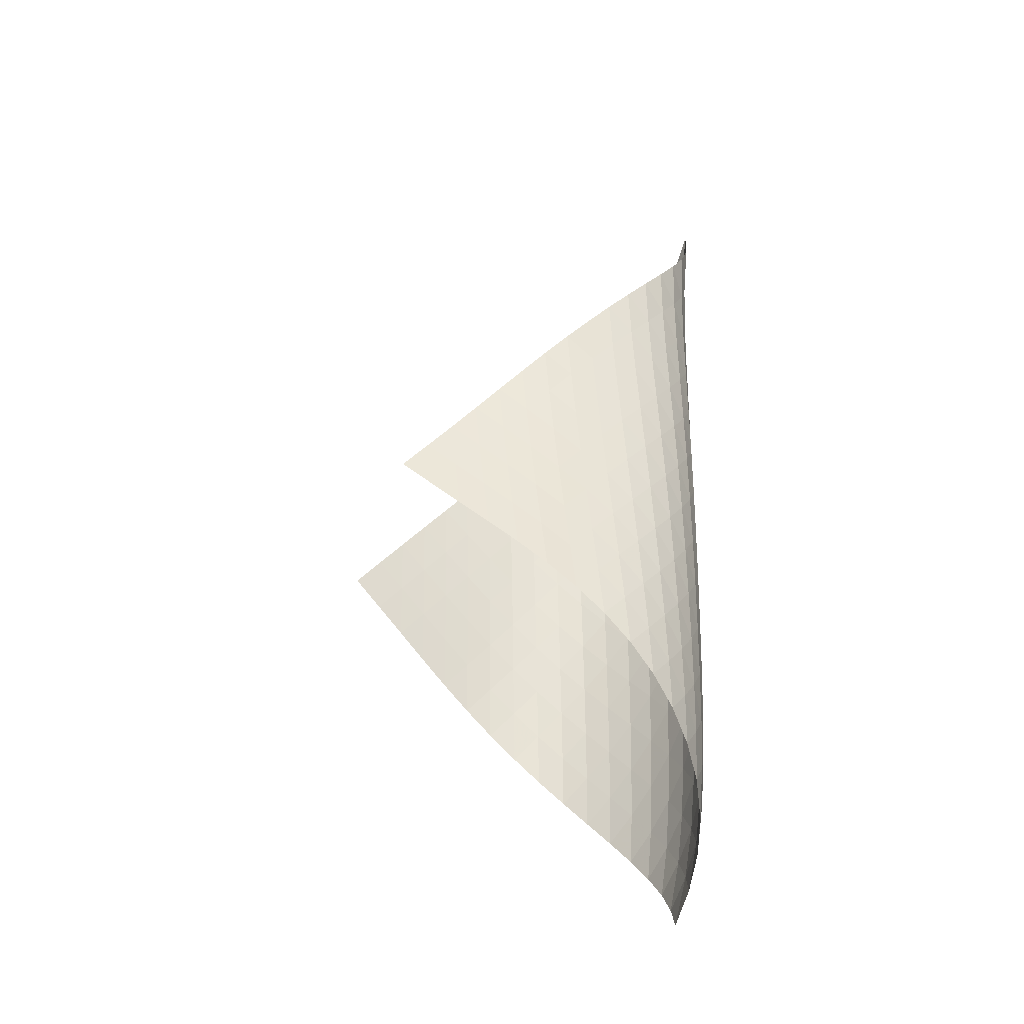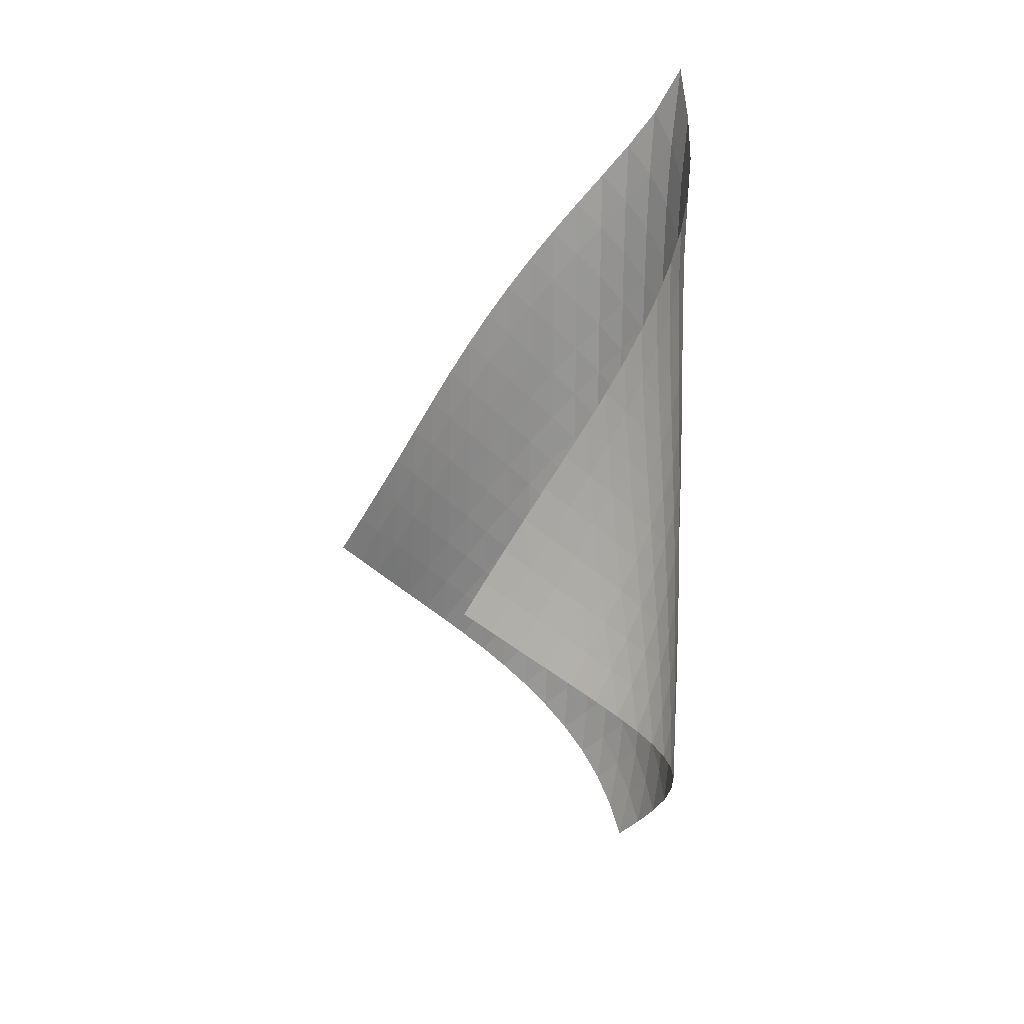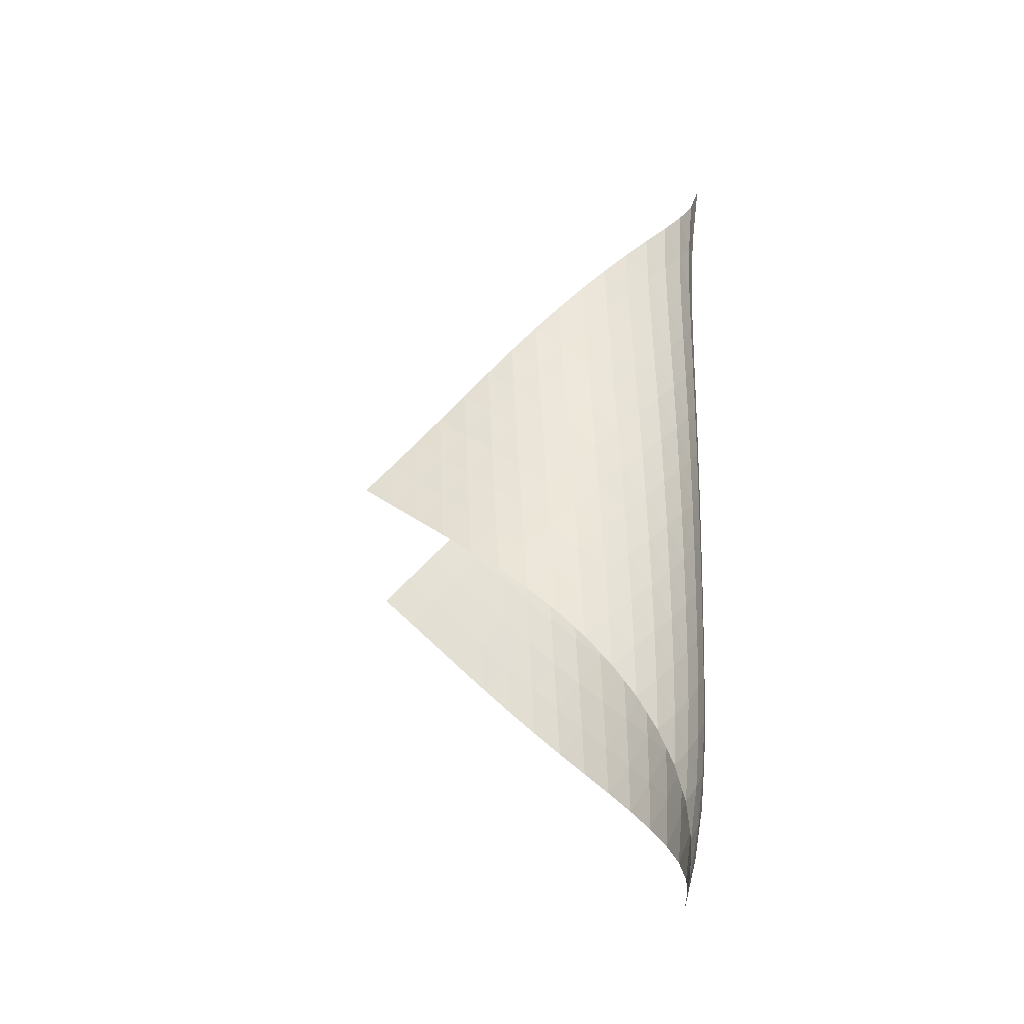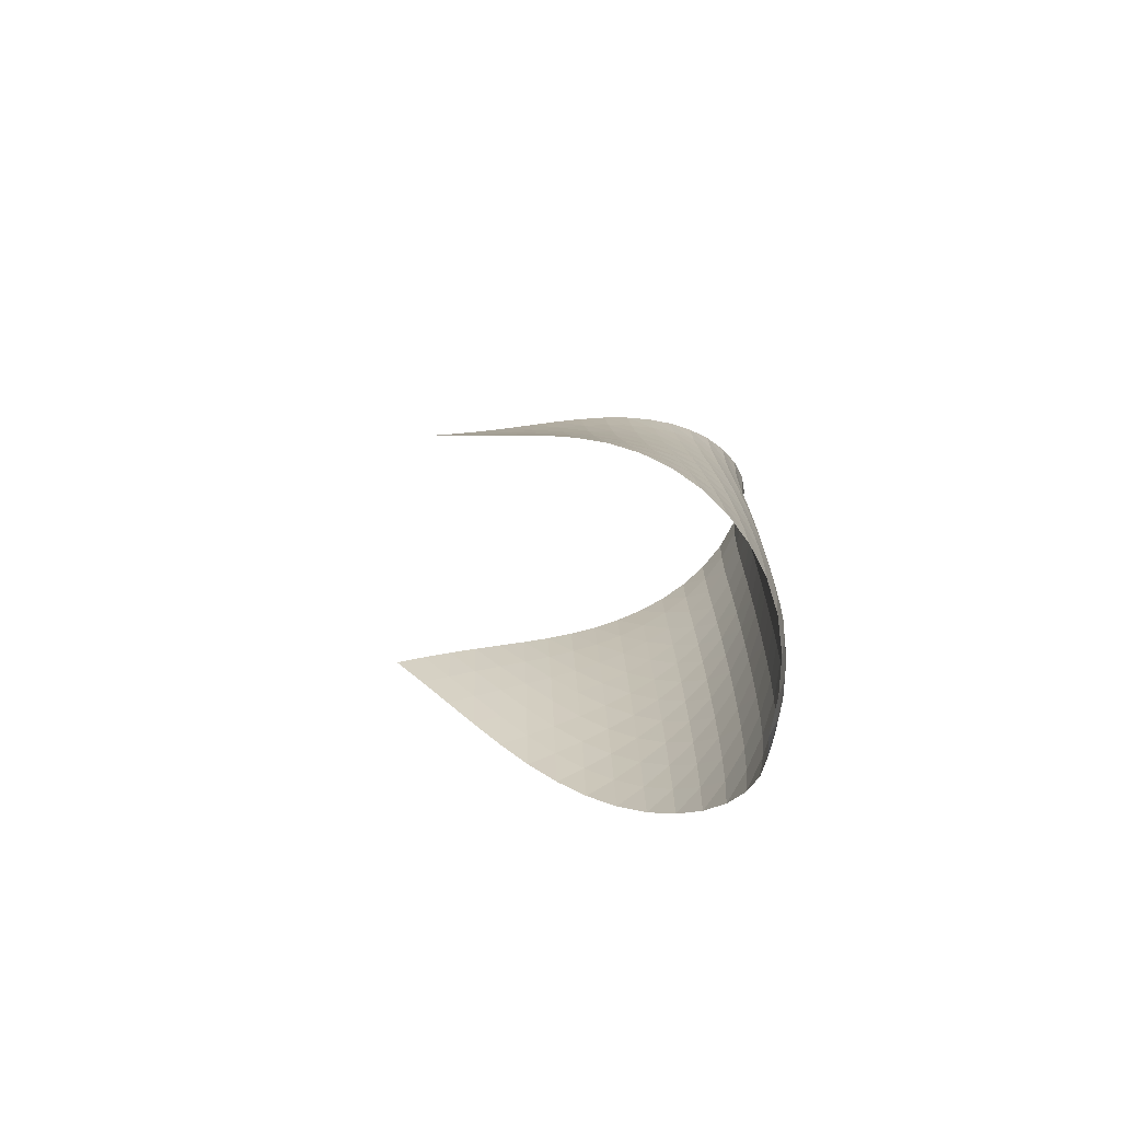
<metadata>
{"format":"obj","ext":"obj","renderer":"f3d","projection":"perspective","resolution":1024,"background":"white","views":[{"elev":-34.3,"azim":-150.5,"up":"+Y"},{"elev":20.4,"azim":-171.8,"up":"+Y"},{"elev":-32.4,"azim":-133.1,"up":"+Y"},{"elev":-75.4,"azim":-143.3,"up":"+Y"}]}
</metadata>
<code>
v -6.491 -0.04932 6.491
v 0.9364 -10.83 2.57
v -2.57 -10.83 -0.9364
v -5.56 -19.75 5.56
v -2.949 -10.22 -0.5561
v -3.335 -9.605 -0.1845
v -3.732 -8.986 0.1771
v -4.136 -8.363 0.5334
v -4.541 -7.739 0.8924
v -4.941 -7.114 1.264
v -5.328 -6.488 1.656
v -5.693 -5.86 2.075
v -6.028 -5.228 2.527
v -6.323 -4.592 3.014
v -6.567 -3.948 3.537
v -6.748 -3.291 4.095
v -6.849 -2.612 4.683
v -6.85 -1.891 5.294
v -6.732 -1.078 5.908
v -5.908 -1.078 6.732
v -5.294 -1.891 6.85
v -4.683 -2.612 6.849
v -4.095 -3.291 6.748
v -3.537 -3.948 6.567
v -3.014 -4.592 6.323
v -2.527 -5.228 6.028
v -2.075 -5.86 5.693
v -1.656 -6.488 5.328
v -1.264 -7.114 4.941
v -0.8924 -7.739 4.541
v -0.5334 -8.363 4.136
v -0.1771 -8.986 3.732
v 0.1845 -9.605 3.335
v 0.5561 -10.22 2.949
v 0.6487 -11.35 3.123
v 0.3679 -11.87 3.681
v 0.08883 -12.39 4.241
v -0.2026 -12.92 4.793
v -0.5237 -13.44 5.322
v -0.8892 -13.98 5.809
v -1.307 -14.53 6.235
v -1.776 -15.1 6.582
v -2.287 -15.67 6.835
v -2.825 -16.25 6.986
v -3.373 -16.84 7.029
v -3.911 -17.43 6.958
v -4.416 -18.02 6.769
v -4.867 -18.61 6.464
v -5.248 -19.19 6.053
v -6.053 -19.19 5.248
v -6.464 -18.61 4.867
v -6.769 -18.02 4.416
v -6.958 -17.43 3.911
v -7.029 -16.84 3.373
v -6.986 -16.25 2.825
v -6.835 -15.67 2.287
v -6.582 -15.1 1.776
v -6.235 -14.53 1.307
v -5.809 -13.98 0.8892
v -5.322 -13.44 0.5237
v -4.793 -12.92 0.2026
v -4.241 -12.39 -0.08883
v -3.681 -11.87 -0.3679
v -3.123 -11.35 -0.6487
v -6.344 -1.766 6.344
v -6.632 -2.49 5.833
v -6.783 -3.184 5.264
v -6.811 -3.853 4.679
v -6.738 -4.504 4.103
v -6.581 -5.144 3.55
v -6.358 -5.776 3.027
v -6.081 -6.404 2.536
v -5.763 -7.028 2.078
v -5.412 -7.651 1.651
v -5.04 -8.272 1.248
v -4.655 -8.893 0.8641
v -4.267 -9.512 0.4885
v -3.88 -10.13 0.1137
v -3.499 -10.74 -0.2655
v -5.833 -2.49 6.632
v -6.275 -3.137 6.275
v -6.588 -3.793 5.797
v -6.764 -4.441 5.249
v -6.816 -5.08 4.676
v -6.765 -5.711 4.105
v -6.628 -6.336 3.551
v -6.422 -6.958 3.024
v -6.16 -7.576 2.528
v -5.855 -8.193 2.062
v -5.519 -8.809 1.625
v -5.162 -9.425 1.21
v -4.794 -10.04 0.8093
v -4.422 -10.65 0.4152
v -4.052 -11.27 0.02279
v -5.264 -3.184 6.783
v -5.797 -3.793 6.588
v -6.245 -4.419 6.245
v -6.572 -5.048 5.78
v -6.767 -5.673 5.243
v -6.84 -6.293 4.674
v -6.81 -6.91 4.102
v -6.692 -7.523 3.545
v -6.503 -8.134 3.011
v -6.256 -8.744 2.506
v -5.966 -9.354 2.03
v -5.645 -9.963 1.579
v -5.305 -10.57 1.148
v -4.956 -11.18 0.7279
v -4.601 -11.79 0.3156
v -4.679 -3.853 6.811
v -5.249 -4.441 6.764
v -5.78 -5.048 6.572
v -6.229 -5.662 6.229
v -6.563 -6.277 5.769
v -6.774 -6.888 5.237
v -6.867 -7.496 4.67
v -6.857 -8.101 4.097
v -6.76 -8.704 3.534
v -6.589 -9.306 2.992
v -6.36 -9.908 2.476
v -6.088 -10.51 1.986
v -5.787 -11.11 1.518
v -5.467 -11.71 1.067
v -5.136 -12.31 0.6278
v -4.103 -4.504 6.738
v -4.676 -5.08 6.816
v -5.243 -5.673 6.767
v -5.769 -6.277 6.563
v -6.215 -6.884 6.215
v -6.554 -7.489 5.757
v -6.777 -8.091 5.229
v -6.889 -8.689 4.665
v -6.9 -9.286 4.089
v -6.824 -9.88 3.521
v -6.673 -10.47 2.969
v -6.466 -11.07 2.441
v -6.216 -11.66 1.934
v -5.938 -12.25 1.447
v -5.639 -12.85 0.9763
v -3.55 -5.144 6.581
v -4.105 -5.711 6.765
v -4.674 -6.293 6.84
v -5.237 -6.888 6.774
v -5.757 -7.489 6.554
v -6.199 -8.09 6.199
v -6.541 -8.689 5.742
v -6.775 -9.284 5.218
v -6.904 -9.876 4.656
v -6.935 -10.46 4.079
v -6.879 -11.05 3.506
v -6.752 -11.64 2.945
v -6.569 -12.22 2.403
v -6.345 -12.81 1.88
v -6.092 -13.39 1.374
v -3.027 -5.776 6.358
v -3.551 -6.336 6.628
v -4.102 -6.91 6.81
v -4.67 -7.496 6.867
v -5.229 -8.091 6.777
v -5.742 -8.689 6.541
v -6.18 -9.286 6.18
v -6.524 -9.88 5.724
v -6.768 -10.47 5.203
v -6.912 -11.06 4.643
v -6.961 -11.64 4.066
v -6.926 -12.22 3.488
v -6.824 -12.8 2.919
v -6.668 -13.37 2.364
v -6.471 -13.95 1.825
v -2.536 -6.404 6.081
v -3.024 -6.958 6.422
v -3.545 -7.523 6.692
v -4.097 -8.101 6.857
v -4.665 -8.689 6.889
v -5.218 -9.284 6.775
v -5.724 -9.88 6.524
v -6.158 -10.47 6.158
v -6.505 -11.06 5.703
v -6.756 -11.65 5.185
v -6.912 -12.23 4.627
v -6.978 -12.81 4.05
v -6.966 -13.38 3.468
v -6.889 -13.95 2.891
v -6.76 -14.52 2.325
v -2.078 -7.028 5.763
v -2.528 -7.576 6.16
v -3.011 -8.134 6.503
v -3.534 -8.704 6.76
v -4.089 -9.286 6.9
v -4.656 -9.876 6.904
v -5.203 -10.47 6.768
v -5.703 -11.06 6.505
v -6.134 -11.65 6.134
v -6.482 -12.24 5.679
v -6.74 -12.82 5.163
v -6.907 -13.4 4.607
v -6.99 -13.97 4.03
v -6.999 -14.54 3.444
v -6.946 -15.1 2.86
v -1.651 -7.651 5.412
v -2.062 -8.193 5.855
v -2.506 -8.744 6.256
v -2.992 -9.306 6.589
v -3.521 -9.88 6.824
v -4.079 -10.46 6.935
v -4.643 -11.06 6.912
v -5.185 -11.65 6.756
v -5.679 -12.24 6.482
v -6.108 -12.83 6.108
v -6.457 -13.41 5.653
v -6.72 -13.99 5.137
v -6.897 -14.56 4.582
v -6.996 -15.13 4.003
v -7.024 -15.69 3.414
v -1.248 -8.272 5.04
v -1.625 -8.809 5.519
v -2.03 -9.354 5.966
v -2.476 -9.908 6.36
v -2.969 -10.47 6.673
v -3.506 -11.05 6.879
v -4.066 -11.64 6.961
v -4.627 -12.23 6.912
v -5.163 -12.82 6.74
v -5.653 -13.41 6.457
v -6.078 -14 6.078
v -6.427 -14.58 5.621
v -6.693 -15.16 5.105
v -6.879 -15.72 4.548
v -6.99 -16.28 3.966
v -0.8641 -8.893 4.655
v -1.21 -9.425 5.162
v -1.579 -9.963 5.645
v -1.986 -10.51 6.088
v -2.441 -11.07 6.466
v -2.945 -11.64 6.752
v -3.488 -12.22 6.926
v -4.05 -12.81 6.978
v -4.607 -13.4 6.907
v -5.137 -13.99 6.72
v -5.621 -14.58 6.427
v -6.041 -15.17 6.041
v -6.387 -15.75 5.579
v -6.653 -16.32 5.058
v -6.842 -16.88 4.497
v -0.4885 -9.512 4.267
v -0.8093 -10.04 4.794
v -1.148 -10.57 5.305
v -1.518 -11.11 5.787
v -1.934 -11.66 6.216
v -2.403 -12.22 6.569
v -2.919 -12.8 6.824
v -3.468 -13.38 6.966
v -4.03 -13.97 6.99
v -4.582 -14.56 6.897
v -5.105 -15.16 6.693
v -5.579 -15.75 6.387
v -5.989 -16.33 5.989
v -6.324 -16.91 5.515
v -6.582 -17.47 4.985
v -0.1137 -10.13 3.88
v -0.4152 -10.65 4.422
v -0.7279 -11.18 4.956
v -1.067 -11.71 5.467
v -1.447 -12.25 5.938
v -1.88 -12.81 6.345
v -2.364 -13.37 6.668
v -2.891 -13.95 6.889
v -3.444 -14.54 6.999
v -4.003 -15.13 6.996
v -4.548 -15.72 6.879
v -5.058 -16.32 6.653
v -5.515 -16.91 6.324
v -5.903 -17.49 5.903
v -6.217 -18.06 5.41
v 0.2655 -10.74 3.499
v -0.02279 -11.27 4.052
v -0.3156 -11.79 4.601
v -0.6278 -12.31 5.136
v -0.9763 -12.85 5.639
v -1.374 -13.39 6.092
v -1.825 -13.95 6.471
v -2.325 -14.52 6.76
v -2.86 -15.1 6.946
v -3.414 -15.69 7.024
v -3.966 -16.28 6.99
v -4.497 -16.88 6.842
v -4.985 -17.47 6.582
v -5.41 -18.06 6.217
v -5.763 -18.63 5.763
f 289 49 4
f 289 4 50
f 5 79 64
f 5 64 3
f 79 94 63
f 79 63 64
f 94 109 62
f 94 62 63
f 109 124 61
f 109 61 62
f 124 139 60
f 124 60 61
f 139 154 59
f 139 59 60
f 154 169 58
f 154 58 59
f 169 184 57
f 169 57 58
f 184 199 56
f 184 56 57
f 199 214 55
f 199 55 56
f 214 229 54
f 214 54 55
f 229 244 53
f 229 53 54
f 244 259 52
f 244 52 53
f 259 274 51
f 259 51 52
f 274 289 50
f 274 50 51
f 1 20 65
f 1 65 19
f 19 65 66
f 19 66 18
f 18 66 67
f 18 67 17
f 17 67 68
f 17 68 16
f 16 68 69
f 16 69 15
f 15 69 70
f 15 70 14
f 14 70 71
f 14 71 13
f 13 71 72
f 13 72 12
f 12 72 73
f 12 73 11
f 11 73 74
f 11 74 10
f 10 74 75
f 10 75 9
f 9 75 76
f 9 76 8
f 8 76 77
f 8 77 7
f 7 77 78
f 7 78 6
f 6 78 79
f 6 79 5
f 20 21 80
f 20 80 65
f 65 80 81
f 65 81 66
f 66 81 82
f 66 82 67
f 67 82 83
f 67 83 68
f 68 83 84
f 68 84 69
f 69 84 85
f 69 85 70
f 70 85 86
f 70 86 71
f 71 86 87
f 71 87 72
f 72 87 88
f 72 88 73
f 73 88 89
f 73 89 74
f 74 89 90
f 74 90 75
f 75 90 91
f 75 91 76
f 76 91 92
f 76 92 77
f 77 92 93
f 77 93 78
f 78 93 94
f 78 94 79
f 21 22 95
f 21 95 80
f 80 95 96
f 80 96 81
f 81 96 97
f 81 97 82
f 82 97 98
f 82 98 83
f 83 98 99
f 83 99 84
f 84 99 100
f 84 100 85
f 85 100 101
f 85 101 86
f 86 101 102
f 86 102 87
f 87 102 103
f 87 103 88
f 88 103 104
f 88 104 89
f 89 104 105
f 89 105 90
f 90 105 106
f 90 106 91
f 91 106 107
f 91 107 92
f 92 107 108
f 92 108 93
f 93 108 109
f 93 109 94
f 22 23 110
f 22 110 95
f 95 110 111
f 95 111 96
f 96 111 112
f 96 112 97
f 97 112 113
f 97 113 98
f 98 113 114
f 98 114 99
f 99 114 115
f 99 115 100
f 100 115 116
f 100 116 101
f 101 116 117
f 101 117 102
f 102 117 118
f 102 118 103
f 103 118 119
f 103 119 104
f 104 119 120
f 104 120 105
f 105 120 121
f 105 121 106
f 106 121 122
f 106 122 107
f 107 122 123
f 107 123 108
f 108 123 124
f 108 124 109
f 23 24 125
f 23 125 110
f 110 125 126
f 110 126 111
f 111 126 127
f 111 127 112
f 112 127 128
f 112 128 113
f 113 128 129
f 113 129 114
f 114 129 130
f 114 130 115
f 115 130 131
f 115 131 116
f 116 131 132
f 116 132 117
f 117 132 133
f 117 133 118
f 118 133 134
f 118 134 119
f 119 134 135
f 119 135 120
f 120 135 136
f 120 136 121
f 121 136 137
f 121 137 122
f 122 137 138
f 122 138 123
f 123 138 139
f 123 139 124
f 24 25 140
f 24 140 125
f 125 140 141
f 125 141 126
f 126 141 142
f 126 142 127
f 127 142 143
f 127 143 128
f 128 143 144
f 128 144 129
f 129 144 145
f 129 145 130
f 130 145 146
f 130 146 131
f 131 146 147
f 131 147 132
f 132 147 148
f 132 148 133
f 133 148 149
f 133 149 134
f 134 149 150
f 134 150 135
f 135 150 151
f 135 151 136
f 136 151 152
f 136 152 137
f 137 152 153
f 137 153 138
f 138 153 154
f 138 154 139
f 25 26 155
f 25 155 140
f 140 155 156
f 140 156 141
f 141 156 157
f 141 157 142
f 142 157 158
f 142 158 143
f 143 158 159
f 143 159 144
f 144 159 160
f 144 160 145
f 145 160 161
f 145 161 146
f 146 161 162
f 146 162 147
f 147 162 163
f 147 163 148
f 148 163 164
f 148 164 149
f 149 164 165
f 149 165 150
f 150 165 166
f 150 166 151
f 151 166 167
f 151 167 152
f 152 167 168
f 152 168 153
f 153 168 169
f 153 169 154
f 26 27 170
f 26 170 155
f 155 170 171
f 155 171 156
f 156 171 172
f 156 172 157
f 157 172 173
f 157 173 158
f 158 173 174
f 158 174 159
f 159 174 175
f 159 175 160
f 160 175 176
f 160 176 161
f 161 176 177
f 161 177 162
f 162 177 178
f 162 178 163
f 163 178 179
f 163 179 164
f 164 179 180
f 164 180 165
f 165 180 181
f 165 181 166
f 166 181 182
f 166 182 167
f 167 182 183
f 167 183 168
f 168 183 184
f 168 184 169
f 27 28 185
f 27 185 170
f 170 185 186
f 170 186 171
f 171 186 187
f 171 187 172
f 172 187 188
f 172 188 173
f 173 188 189
f 173 189 174
f 174 189 190
f 174 190 175
f 175 190 191
f 175 191 176
f 176 191 192
f 176 192 177
f 177 192 193
f 177 193 178
f 178 193 194
f 178 194 179
f 179 194 195
f 179 195 180
f 180 195 196
f 180 196 181
f 181 196 197
f 181 197 182
f 182 197 198
f 182 198 183
f 183 198 199
f 183 199 184
f 28 29 200
f 28 200 185
f 185 200 201
f 185 201 186
f 186 201 202
f 186 202 187
f 187 202 203
f 187 203 188
f 188 203 204
f 188 204 189
f 189 204 205
f 189 205 190
f 190 205 206
f 190 206 191
f 191 206 207
f 191 207 192
f 192 207 208
f 192 208 193
f 193 208 209
f 193 209 194
f 194 209 210
f 194 210 195
f 195 210 211
f 195 211 196
f 196 211 212
f 196 212 197
f 197 212 213
f 197 213 198
f 198 213 214
f 198 214 199
f 29 30 215
f 29 215 200
f 200 215 216
f 200 216 201
f 201 216 217
f 201 217 202
f 202 217 218
f 202 218 203
f 203 218 219
f 203 219 204
f 204 219 220
f 204 220 205
f 205 220 221
f 205 221 206
f 206 221 222
f 206 222 207
f 207 222 223
f 207 223 208
f 208 223 224
f 208 224 209
f 209 224 225
f 209 225 210
f 210 225 226
f 210 226 211
f 211 226 227
f 211 227 212
f 212 227 228
f 212 228 213
f 213 228 229
f 213 229 214
f 30 31 230
f 30 230 215
f 215 230 231
f 215 231 216
f 216 231 232
f 216 232 217
f 217 232 233
f 217 233 218
f 218 233 234
f 218 234 219
f 219 234 235
f 219 235 220
f 220 235 236
f 220 236 221
f 221 236 237
f 221 237 222
f 222 237 238
f 222 238 223
f 223 238 239
f 223 239 224
f 224 239 240
f 224 240 225
f 225 240 241
f 225 241 226
f 226 241 242
f 226 242 227
f 227 242 243
f 227 243 228
f 228 243 244
f 228 244 229
f 31 32 245
f 31 245 230
f 230 245 246
f 230 246 231
f 231 246 247
f 231 247 232
f 232 247 248
f 232 248 233
f 233 248 249
f 233 249 234
f 234 249 250
f 234 250 235
f 235 250 251
f 235 251 236
f 236 251 252
f 236 252 237
f 237 252 253
f 237 253 238
f 238 253 254
f 238 254 239
f 239 254 255
f 239 255 240
f 240 255 256
f 240 256 241
f 241 256 257
f 241 257 242
f 242 257 258
f 242 258 243
f 243 258 259
f 243 259 244
f 32 33 260
f 32 260 245
f 245 260 261
f 245 261 246
f 246 261 262
f 246 262 247
f 247 262 263
f 247 263 248
f 248 263 264
f 248 264 249
f 249 264 265
f 249 265 250
f 250 265 266
f 250 266 251
f 251 266 267
f 251 267 252
f 252 267 268
f 252 268 253
f 253 268 269
f 253 269 254
f 254 269 270
f 254 270 255
f 255 270 271
f 255 271 256
f 256 271 272
f 256 272 257
f 257 272 273
f 257 273 258
f 258 273 274
f 258 274 259
f 33 34 275
f 33 275 260
f 260 275 276
f 260 276 261
f 261 276 277
f 261 277 262
f 262 277 278
f 262 278 263
f 263 278 279
f 263 279 264
f 264 279 280
f 264 280 265
f 265 280 281
f 265 281 266
f 266 281 282
f 266 282 267
f 267 282 283
f 267 283 268
f 268 283 284
f 268 284 269
f 269 284 285
f 269 285 270
f 270 285 286
f 270 286 271
f 271 286 287
f 271 287 272
f 272 287 288
f 272 288 273
f 273 288 289
f 273 289 274
f 34 2 35
f 34 35 275
f 275 35 36
f 275 36 276
f 276 36 37
f 276 37 277
f 277 37 38
f 277 38 278
f 278 38 39
f 278 39 279
f 279 39 40
f 279 40 280
f 280 40 41
f 280 41 281
f 281 41 42
f 281 42 282
f 282 42 43
f 282 43 283
f 283 43 44
f 283 44 284
f 284 44 45
f 284 45 285
f 285 45 46
f 285 46 286
f 286 46 47
f 286 47 287
f 287 47 48
f 287 48 288
f 288 48 49
f 288 49 289

</code>
